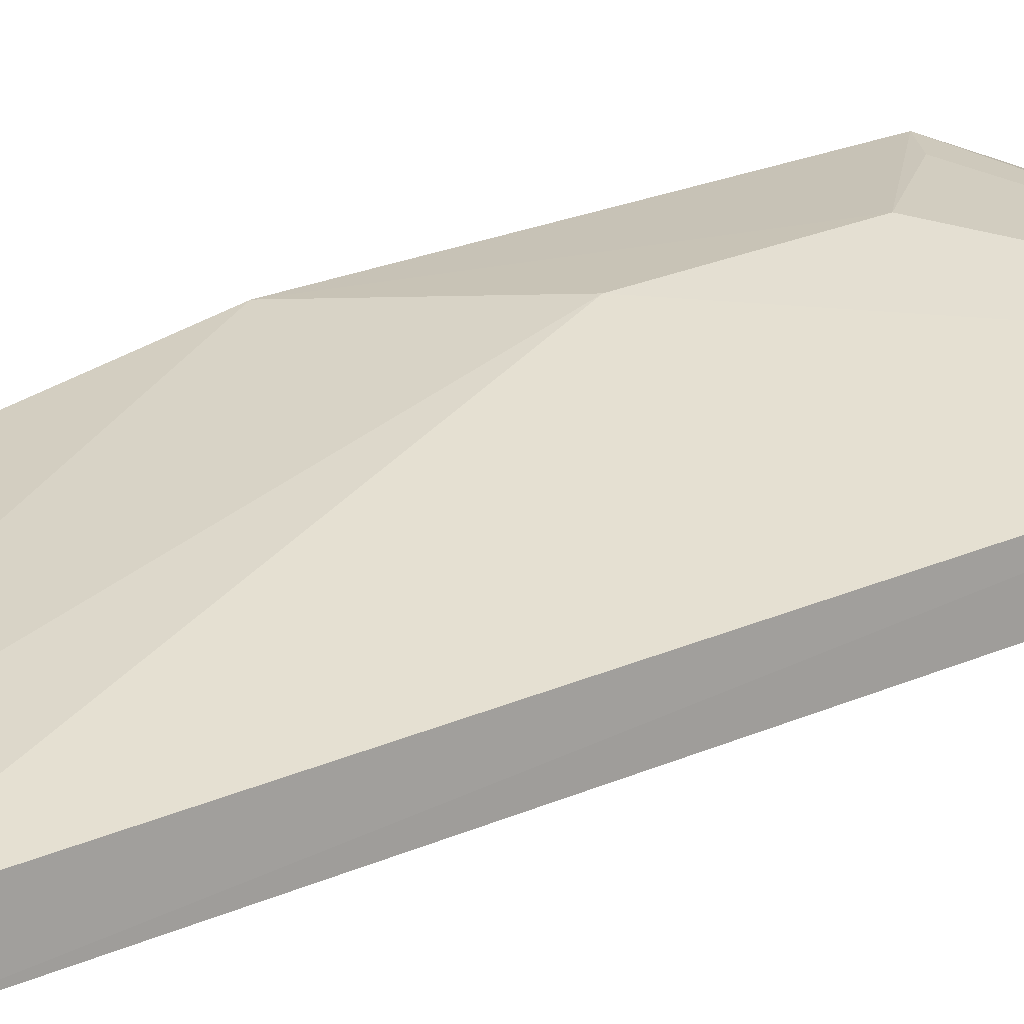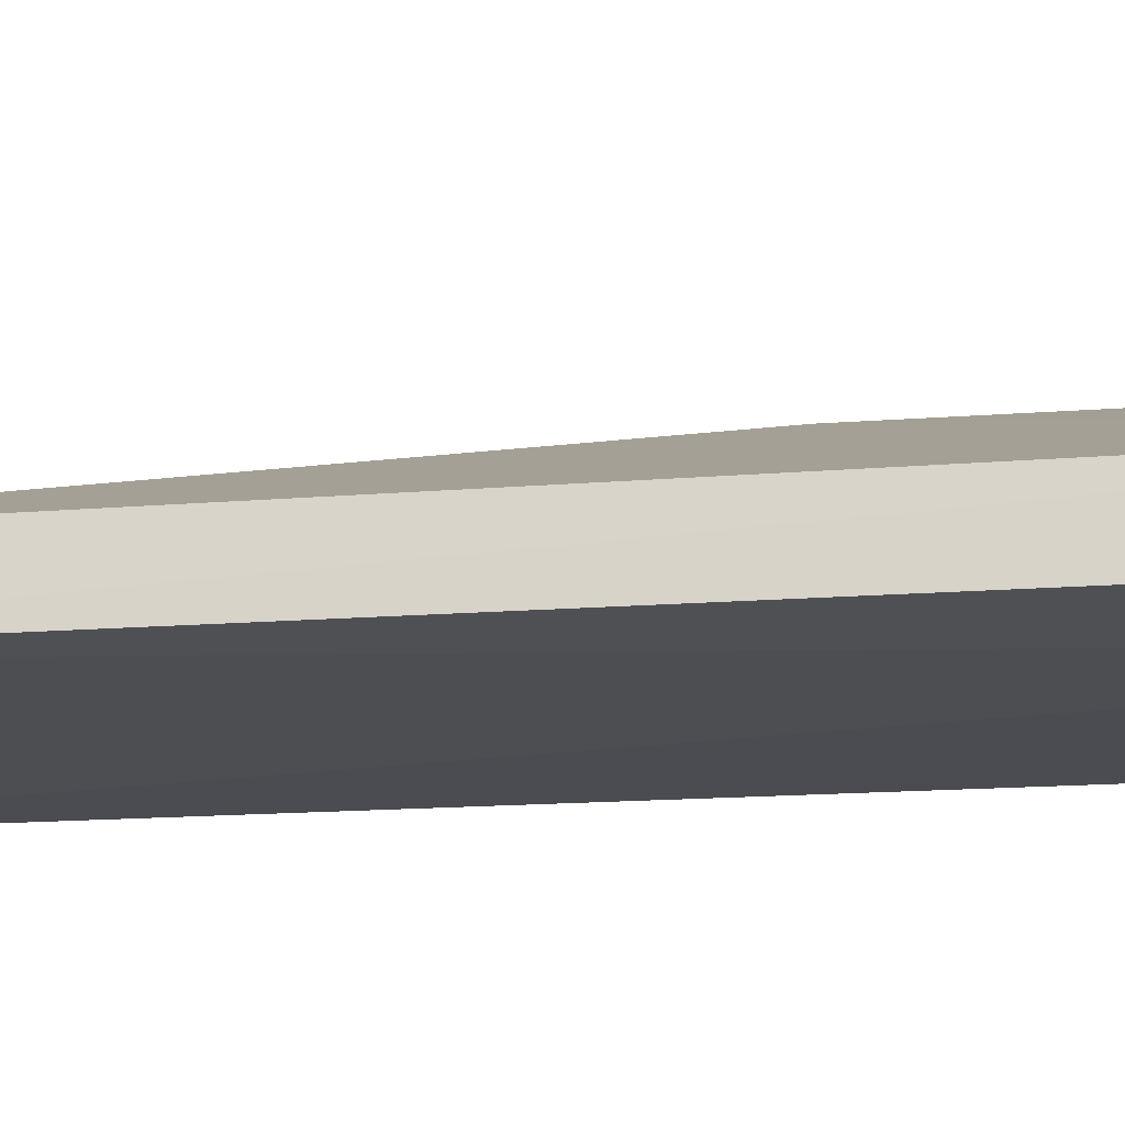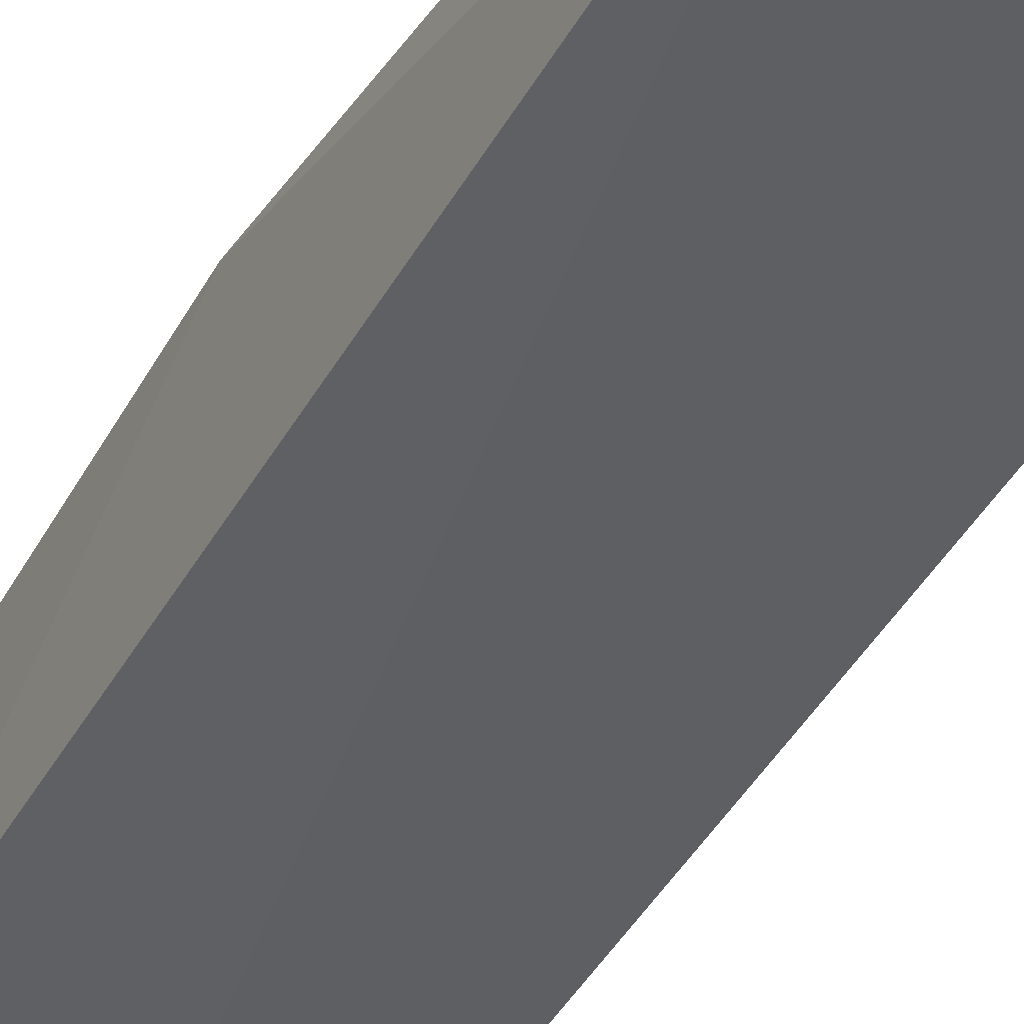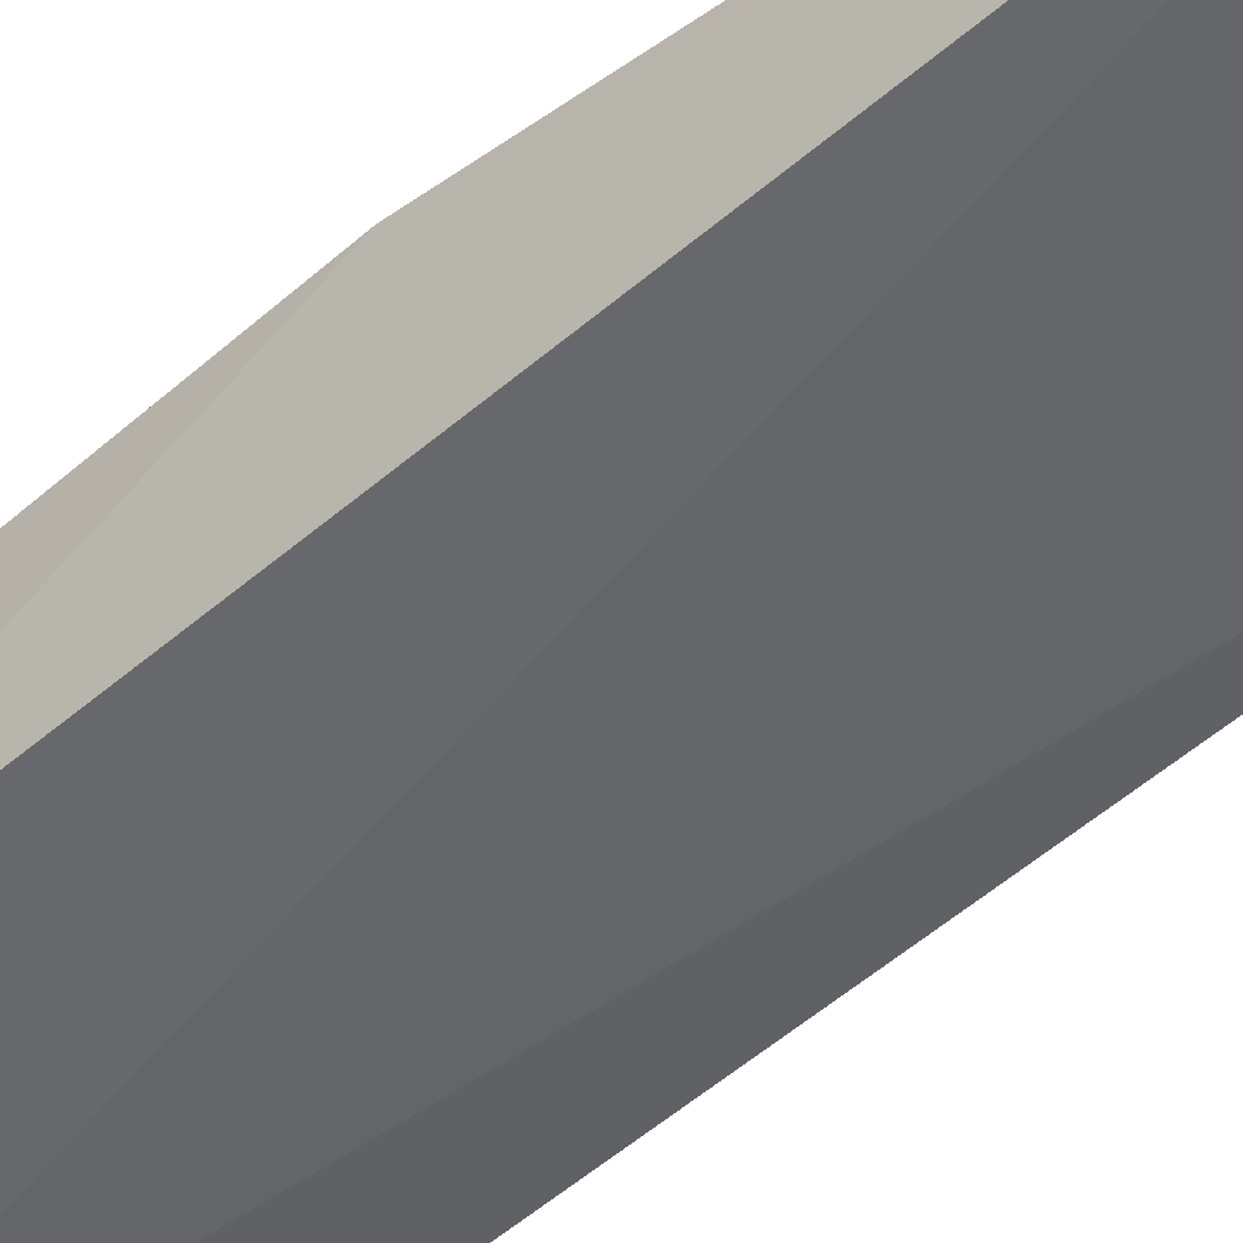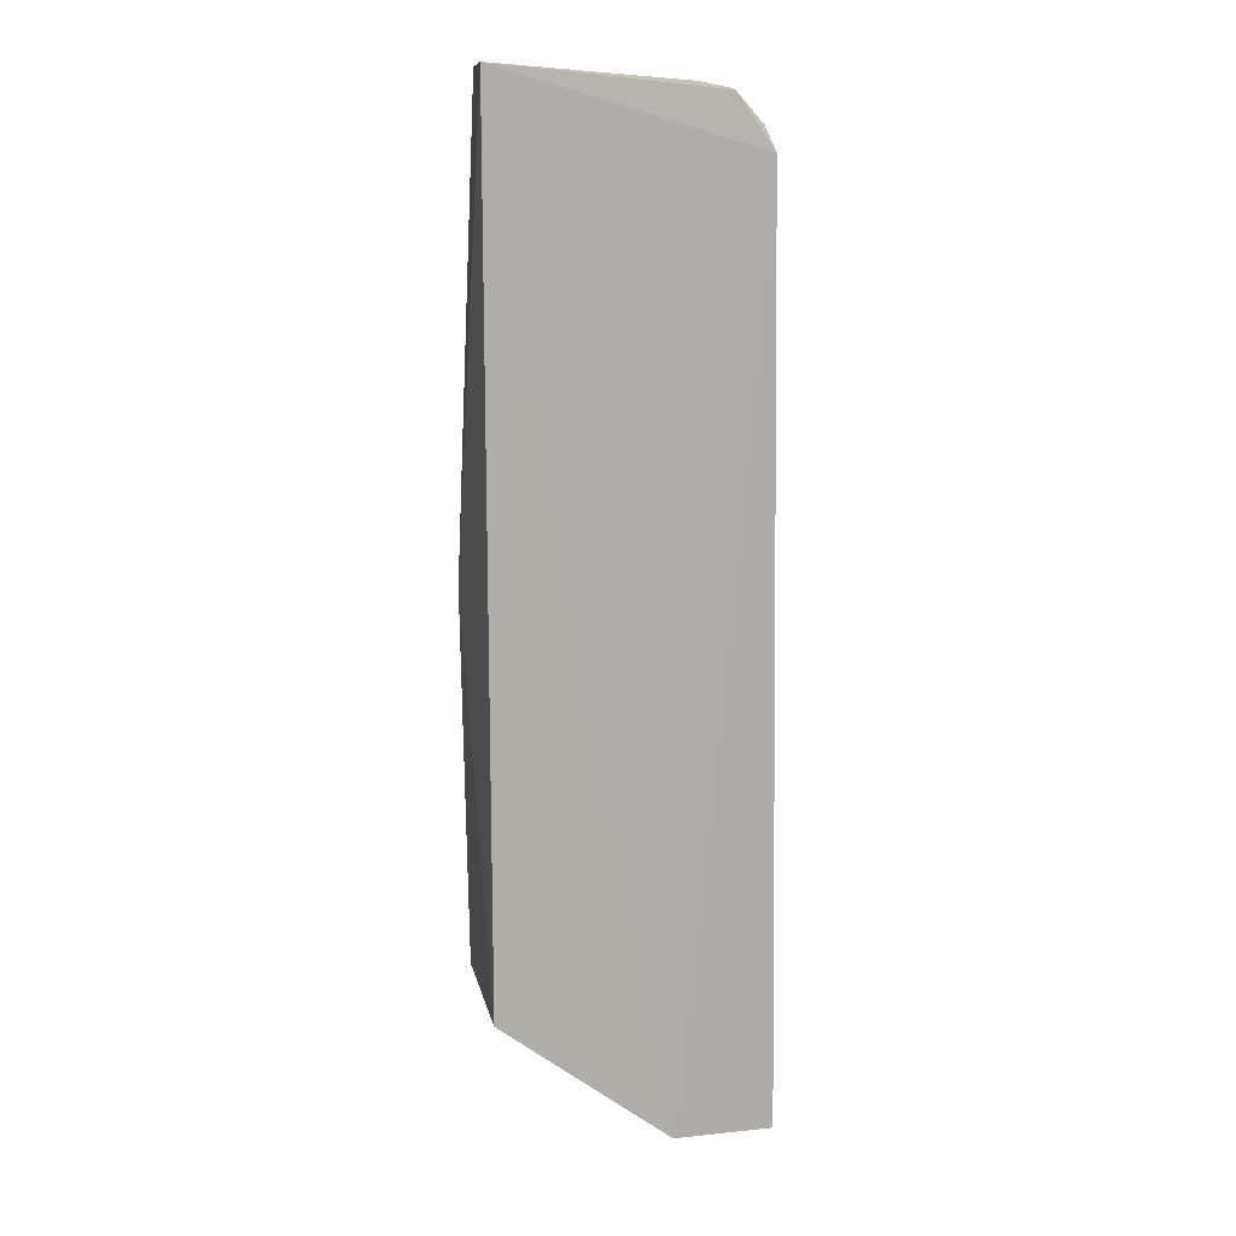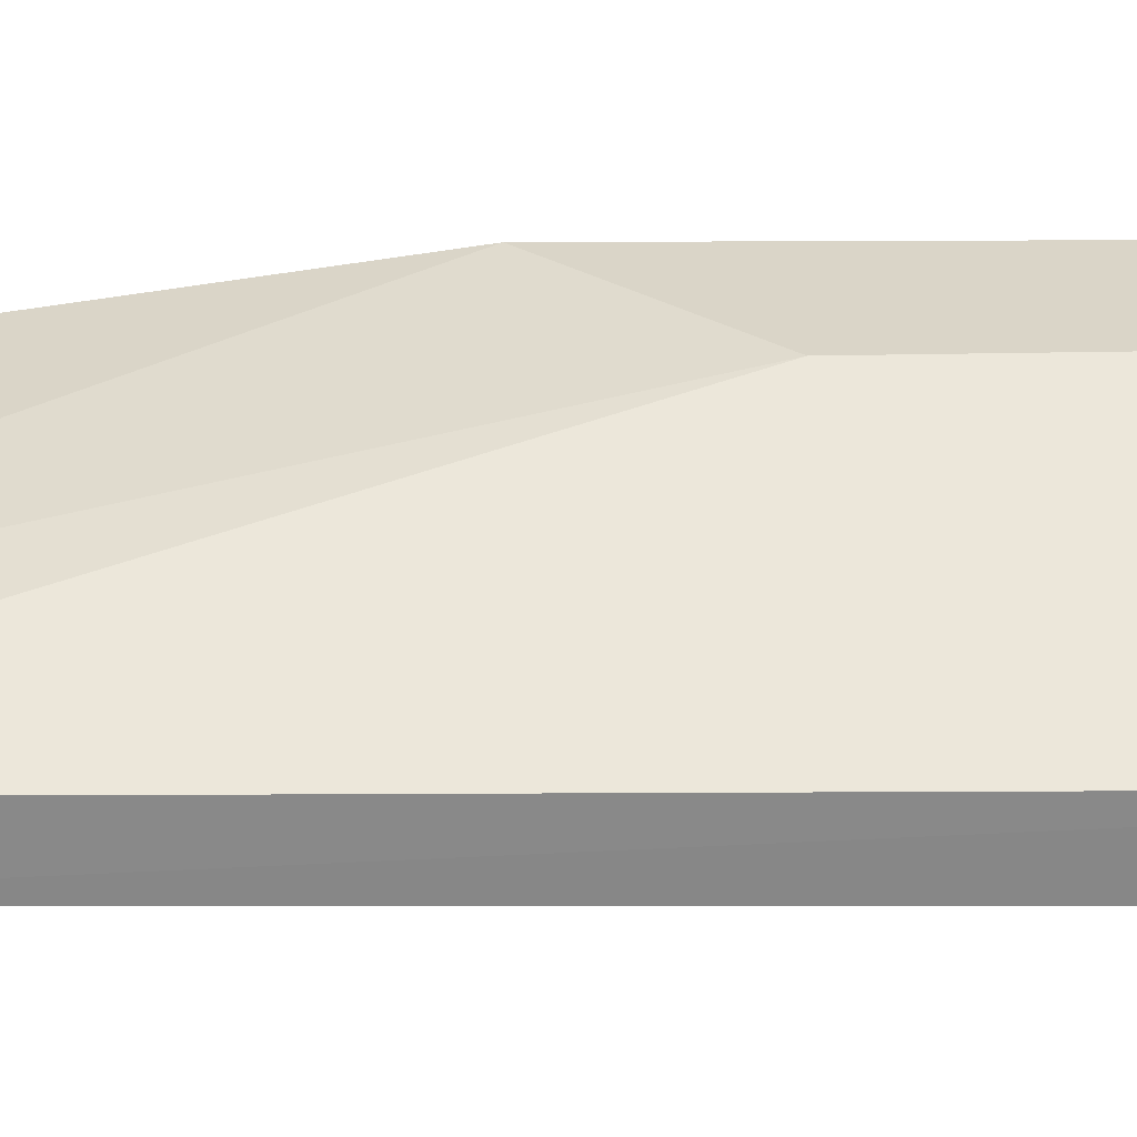
<metadata>
{"format":"obj","ext":"obj","renderer":"f3d","projection":"perspective","resolution":1024,"background":"white","views":[{"elev":21.1,"azim":49.7,"up":"+Y"},{"elev":-15.3,"azim":99.8,"up":"+Y"},{"elev":-42.1,"azim":-27.3,"up":"+Y"},{"elev":-52.4,"azim":-47.3,"up":"+Y"},{"elev":13.4,"azim":-9.6,"up":"+Z"},{"elev":31.4,"azim":88.9,"up":"+Y"}]}
</metadata>
<code>
v 0.7129 0.7229 0.354
v 0.7462 0.6978 0.3211
v 0.7505 0.7212 -0.1746
v 0.6987 0.7241 -0.1746
v 0.6071 0.6939 0.362
v 0.6508 0.7597 -0.04446
v 0.7444 0.721 0.3216
v 0.7263 0.6988 0.3497
v 0.6987 0.6924 -0.1746
v 0.6021 0.7579 -0.0984
v 0.6512 0.7595 0.04633
v 0.727 0.7135 0.3508
v 0.7522 0.6958 -0.1746
v 0.6182 0.7578 -0.08793
v 0.6071 0.6924 -0.1059
v 0.599 0.7576 0.1056
v 0.742 0.7109 0.3348
v 0.6071 0.7241 0.3601
v 0.7416 0.7038 0.3337
f 7 2 3
f 8 5 2
f 8 1 5
f 9 2 5
f 10 3 4
f 11 1 7
f 11 7 3
f 11 3 6
f 12 7 1
f 12 1 8
f 13 3 2
f 13 2 9
f 13 9 4
f 13 4 3
f 14 10 6
f 14 6 3
f 14 3 10
f 15 10 4
f 15 4 9
f 15 9 5
f 16 11 6
f 16 6 10
f 16 1 11
f 16 15 5
f 16 10 15
f 17 12 8
f 17 2 7
f 17 7 12
f 18 16 5
f 18 5 1
f 18 1 16
f 19 17 8
f 19 8 2
f 19 2 17

</code>
